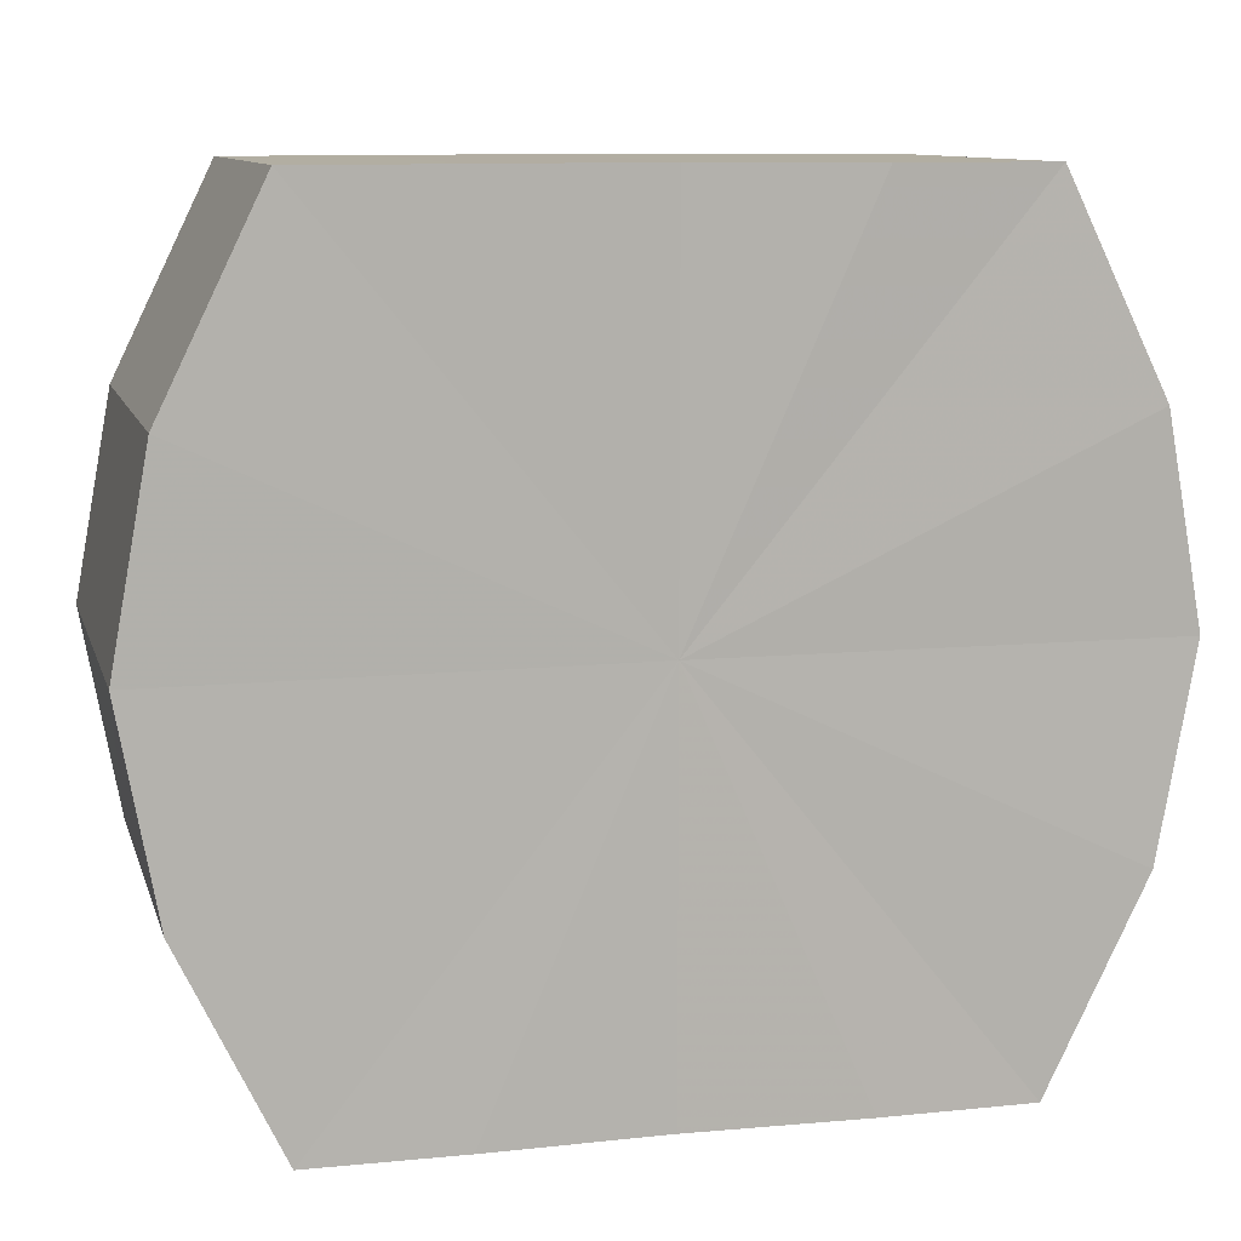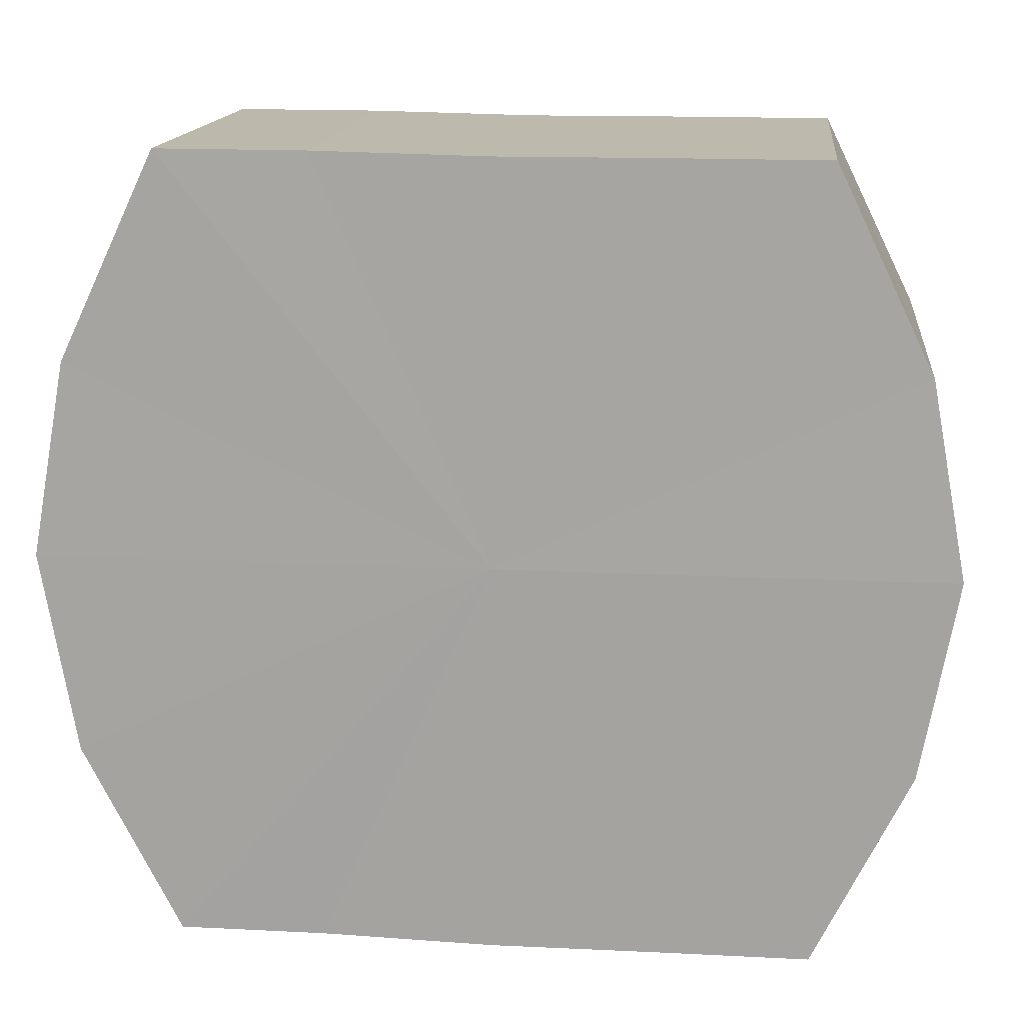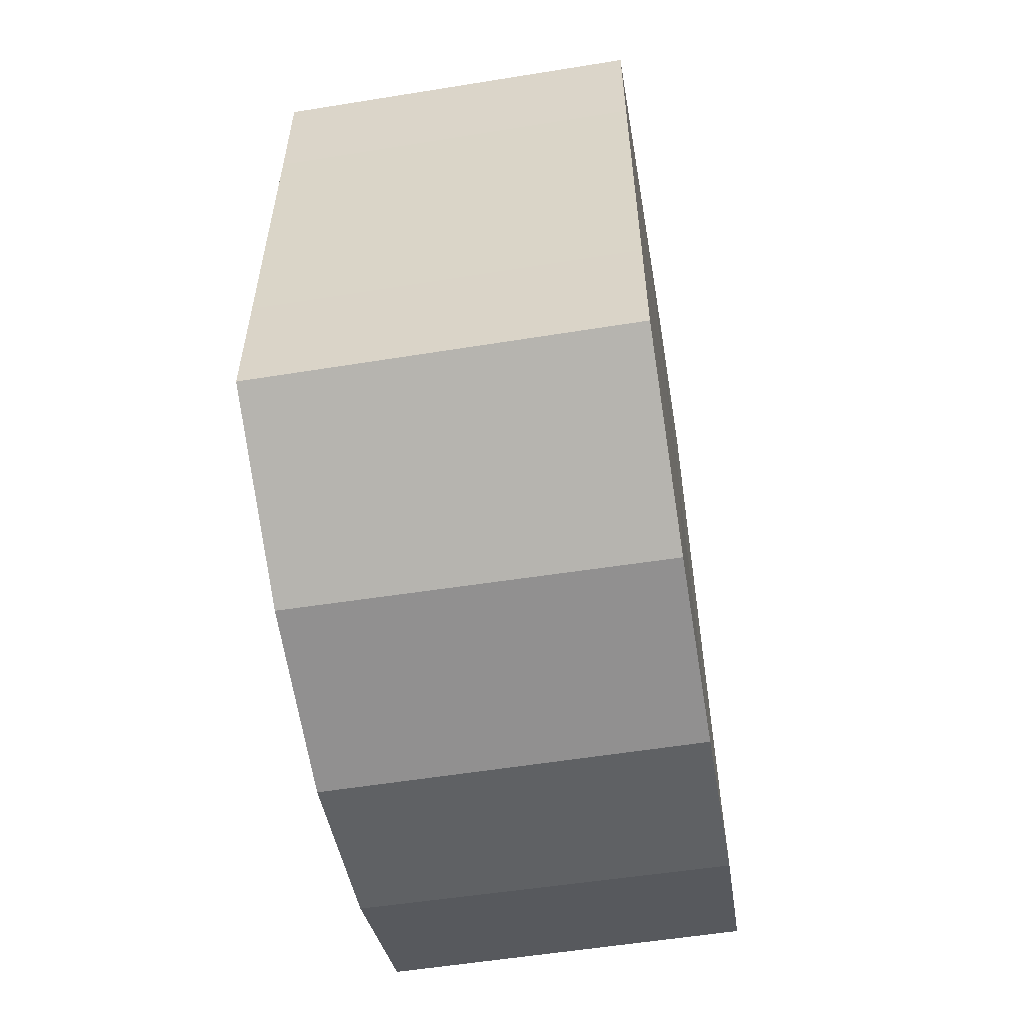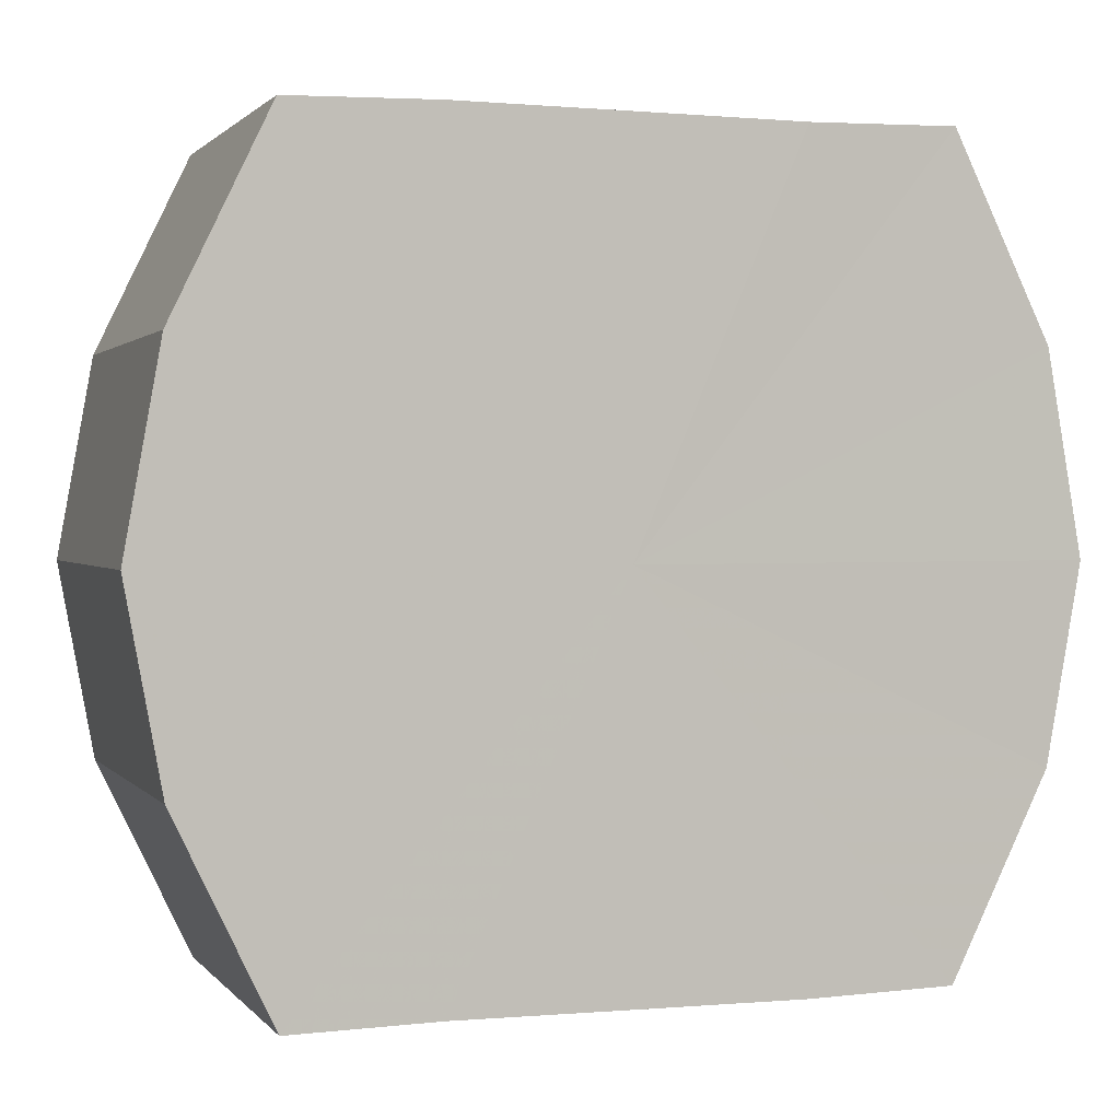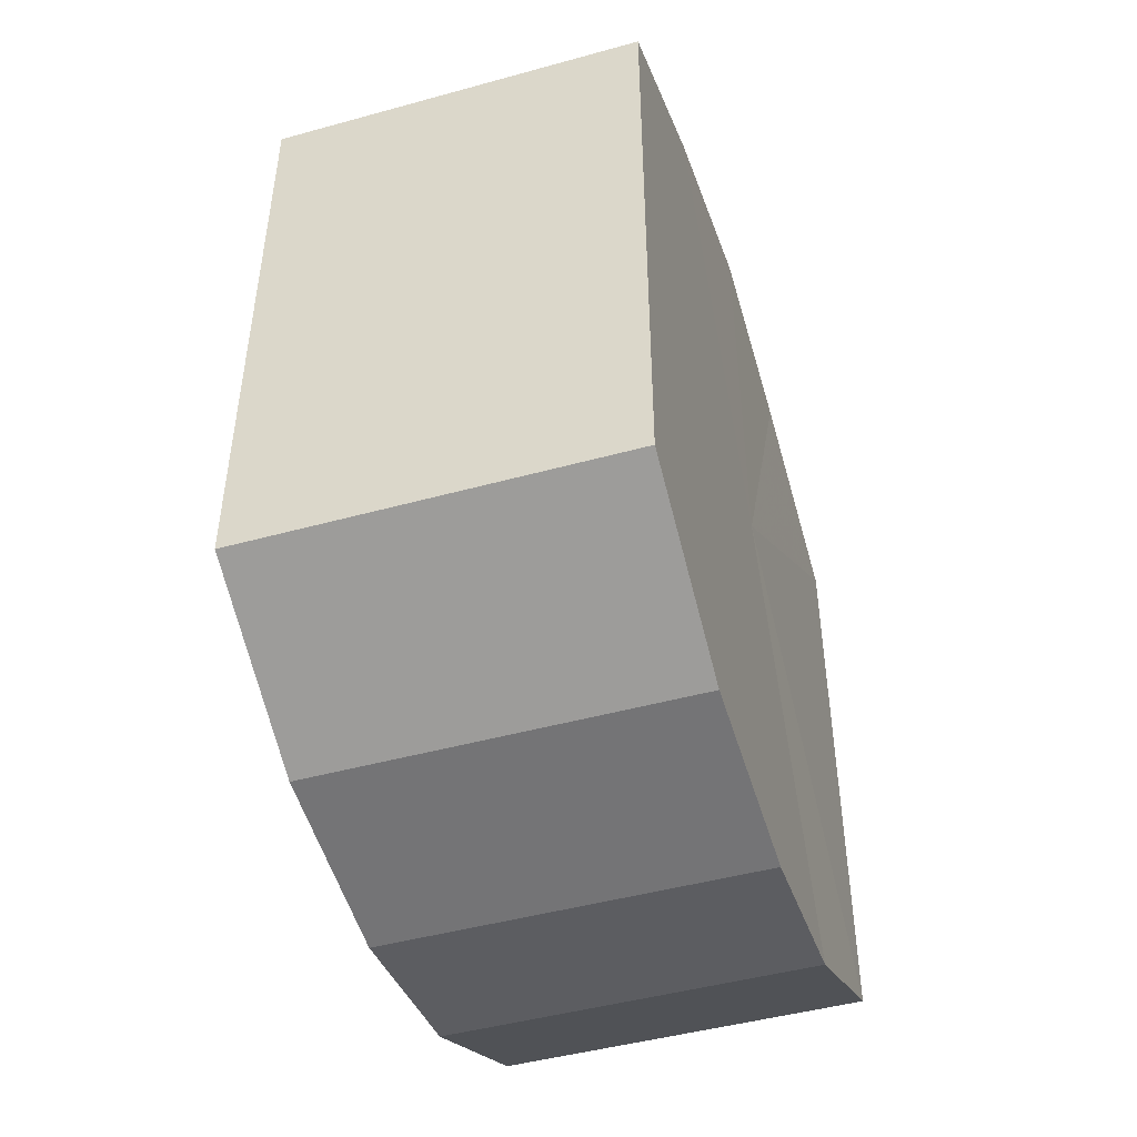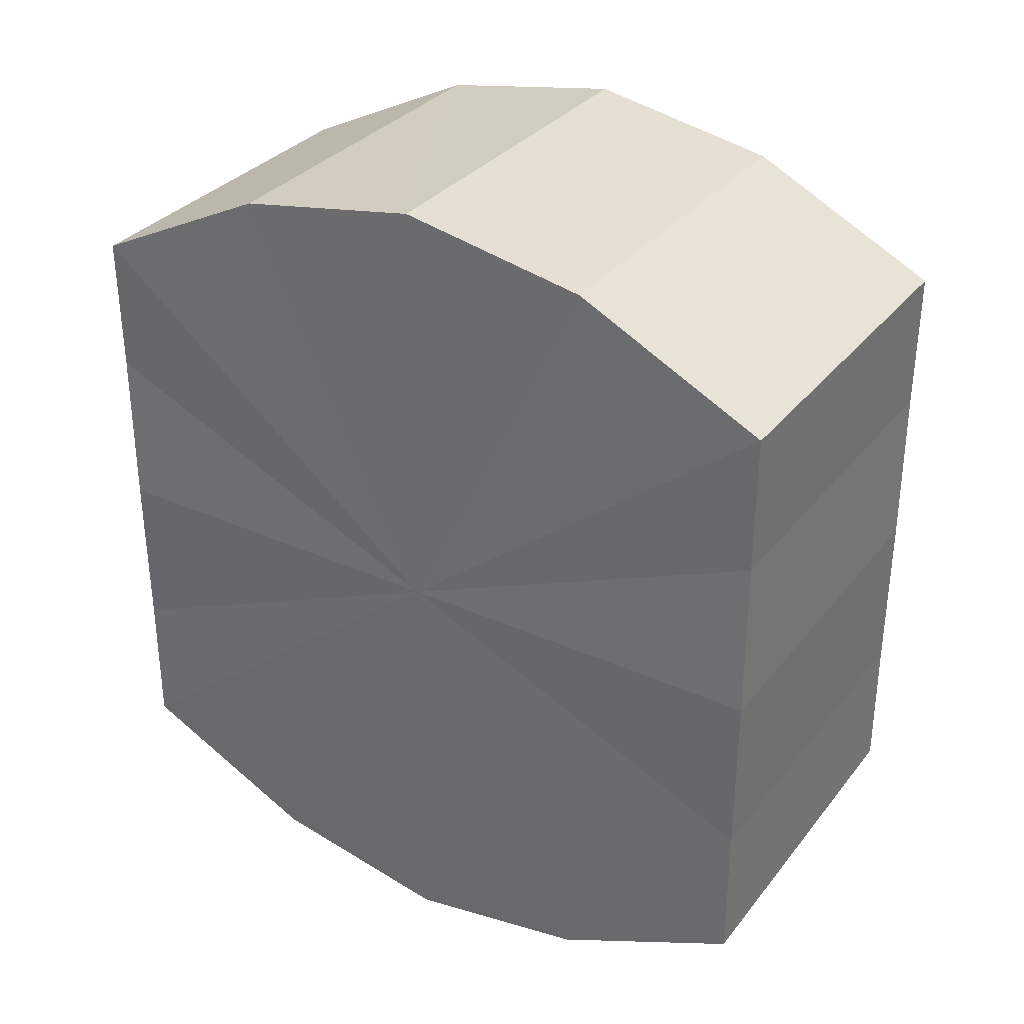
<metadata>
{"format":"obj","ext":"obj","renderer":"f3d","projection":"perspective","resolution":1024,"background":"white","views":[{"elev":10.4,"azim":75.8,"up":"+Y"},{"elev":15.5,"azim":-83.8,"up":"+Y"},{"elev":-56.1,"azim":9.4,"up":"+Z"},{"elev":1.5,"azim":-108.8,"up":"+Y"},{"elev":-46.8,"azim":17.3,"up":"+Z"},{"elev":32.4,"azim":122.1,"up":"+Z"}]}
</metadata>
<code>
o 15318
v 2210 1867 13.42
v 2210 1867 13.42
v 2210 1867 13.42
v 2210 1867 13.41
v 2210 1867 13.42
v 2210 1867 13.42
v 2210 1867 13.42
v 2210 1867 13.4
v 2210 1867 13.41
v 2210 1867 13.41
v 2210 1867 13.41
v 2210 1867 13.39
v 2210 1867 13.4
v 2210 1867 13.4
v 2210 1867 13.4
v 2210 1867 13.39
v 2210 1867 13.39
v 2210 1867 13.39
v 2210 1867 13.39
v 2210 1867 13.38
v 2210 1867 13.39
v 2210 1867 13.39
v 2210 1867 13.39
v 2210 1867 13.37
v 2210 1867 13.38
v 2210 1867 13.38
v 2210 1867 13.38
v 2210 1867 13.37
v 2210 1867 13.37
v 2210 1867 13.37
v 2210 1867 13.37
v 2210 1867 13.37
v 2210 1867 13.42
v 2210 1867 13.42
v 2210 1867 13.42
v 2210 1867 13.41
v 2210 1867 13.41
v 2210 1867 13.42
v 2210 1867 13.42
v 2210 1867 13.41
v 2210 1867 13.42
v 2210 1867 13.4
v 2210 1867 13.4
v 2210 1867 13.4
v 2210 1867 13.41
v 2210 1867 13.39
v 2210 1867 13.4
v 2210 1867 13.39
v 2210 1867 13.39
v 2210 1867 13.39
v 2210 1867 13.39
v 2210 1867 13.38
v 2210 1867 13.39
v 2210 1867 13.39
v 2210 1867 13.39
v 2210 1867 13.37
v 2210 1867 13.38
v 2210 1867 13.37
v 2210 1867 13.37
v 2210 1867 13.38
v 2210 1867 13.38
v 2210 1867 13.37
v 2210 1867 13.37
v 2210 1867 13.37
v 2210 1867 13.39
v 2210 1867 13.42
v 2210 1867 13.42
v 2210 1867 13.41
v 2210 1867 13.42
v 2210 1867 13.4
v 2210 1867 13.41
v 2210 1867 13.39
v 2210 1867 13.4
v 2210 1867 13.39
v 2210 1867 13.39
v 2210 1867 13.38
v 2210 1867 13.39
v 2210 1867 13.37
v 2210 1867 13.38
v 2210 1867 13.37
v 2210 1867 13.37
v 2210 1867 13.39
v 2210 1867 13.42
v 2210 1867 13.42
v 2210 1867 13.42
v 2210 1867 13.41
v 2210 1867 13.41
v 2210 1867 13.4
v 2210 1867 13.4
v 2210 1867 13.39
v 2210 1867 13.39
v 2210 1867 13.39
v 2210 1867 13.39
v 2210 1867 13.38
v 2210 1867 13.38
v 2210 1867 13.37
v 2210 1867 13.37
v 2210 1867 13.37
f 1 2 3
f 2 4 5
f 6 1 7
f 4 8 9
f 10 6 11
f 8 12 13
f 14 10 15
f 12 16 17
f 18 14 19
f 16 20 21
f 22 18 23
f 20 24 25
f 26 22 27
f 24 28 29
f 30 26 31
f 28 30 32
f 33 34 35
f 35 36 37
f 38 39 33
f 40 41 38
f 37 42 43
f 44 45 40
f 46 47 44
f 43 48 49
f 50 51 46
f 52 53 50
f 49 54 55
f 56 57 52
f 58 59 56
f 55 60 61
f 62 63 58
f 61 64 62
f 65 66 67
f 65 68 66
f 65 67 69
f 65 70 68
f 65 69 71
f 65 72 70
f 65 71 73
f 65 74 72
f 65 73 75
f 65 76 74
f 65 75 77
f 65 78 76
f 65 77 79
f 65 80 78
f 65 79 81
f 65 81 80
f 82 83 84
f 82 85 83
f 82 84 86
f 82 87 85
f 82 86 88
f 82 89 87
f 82 88 90
f 82 91 89
f 82 90 92
f 82 93 91
f 82 92 94
f 82 95 93
f 82 94 96
f 82 97 95
f 82 96 98
f 82 98 97

</code>
